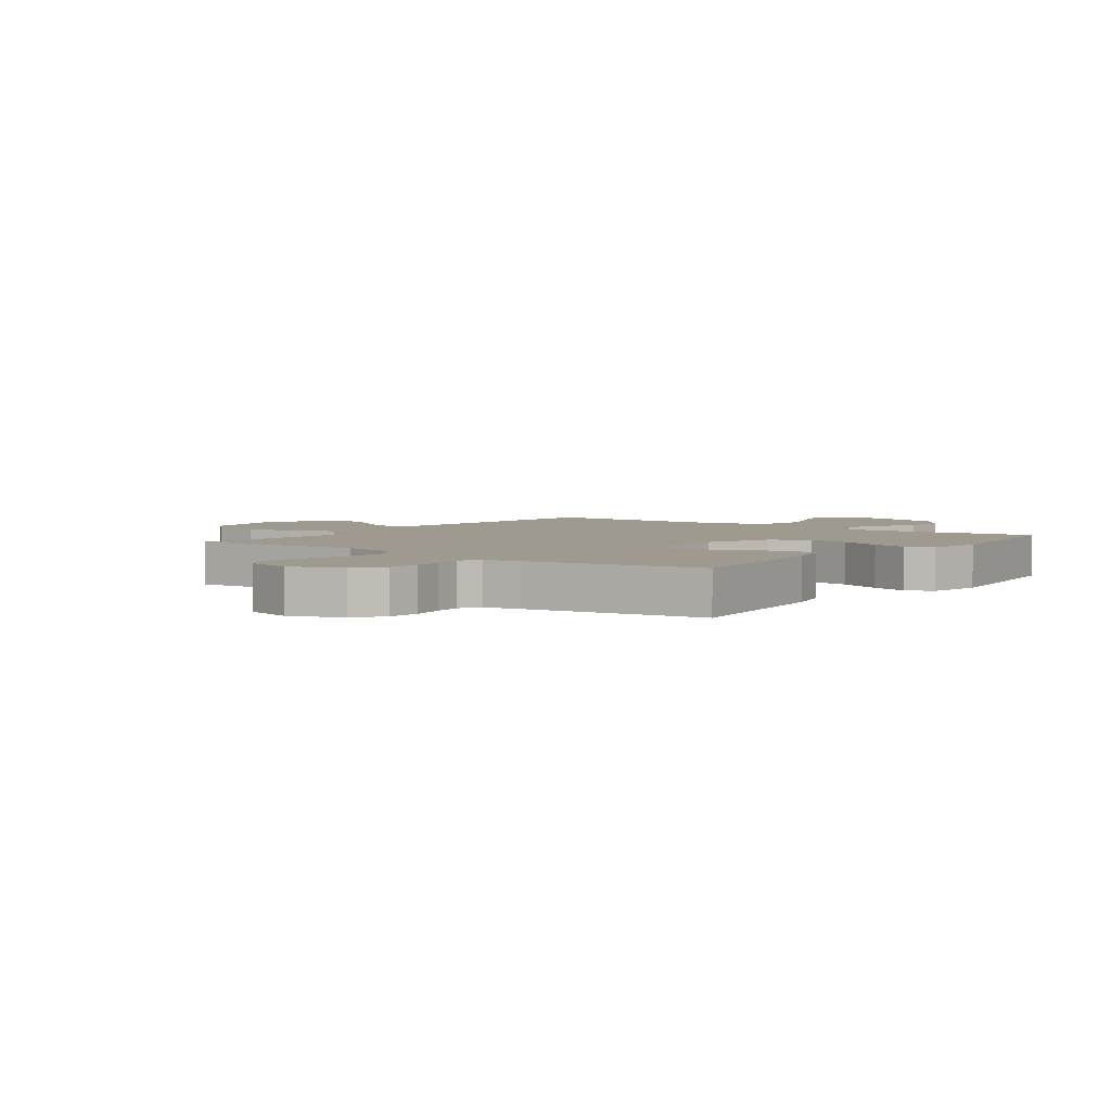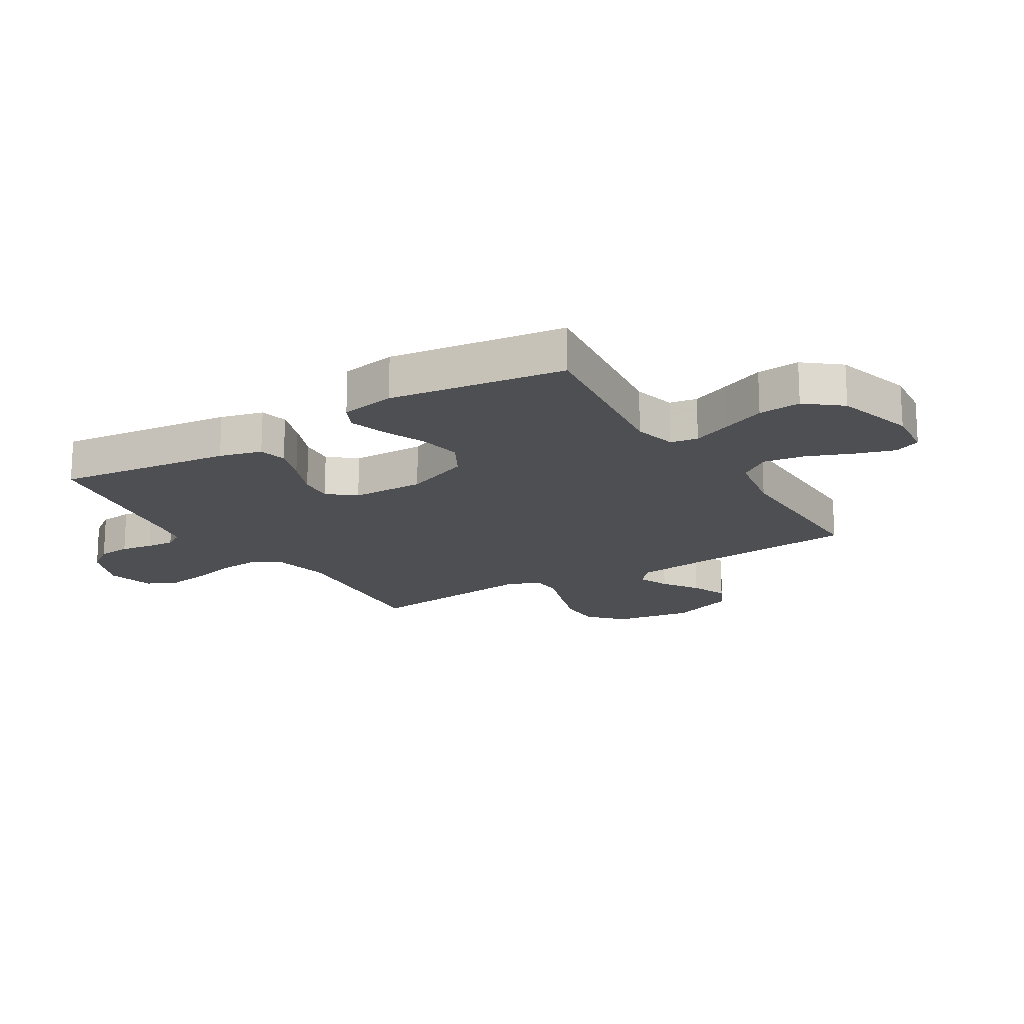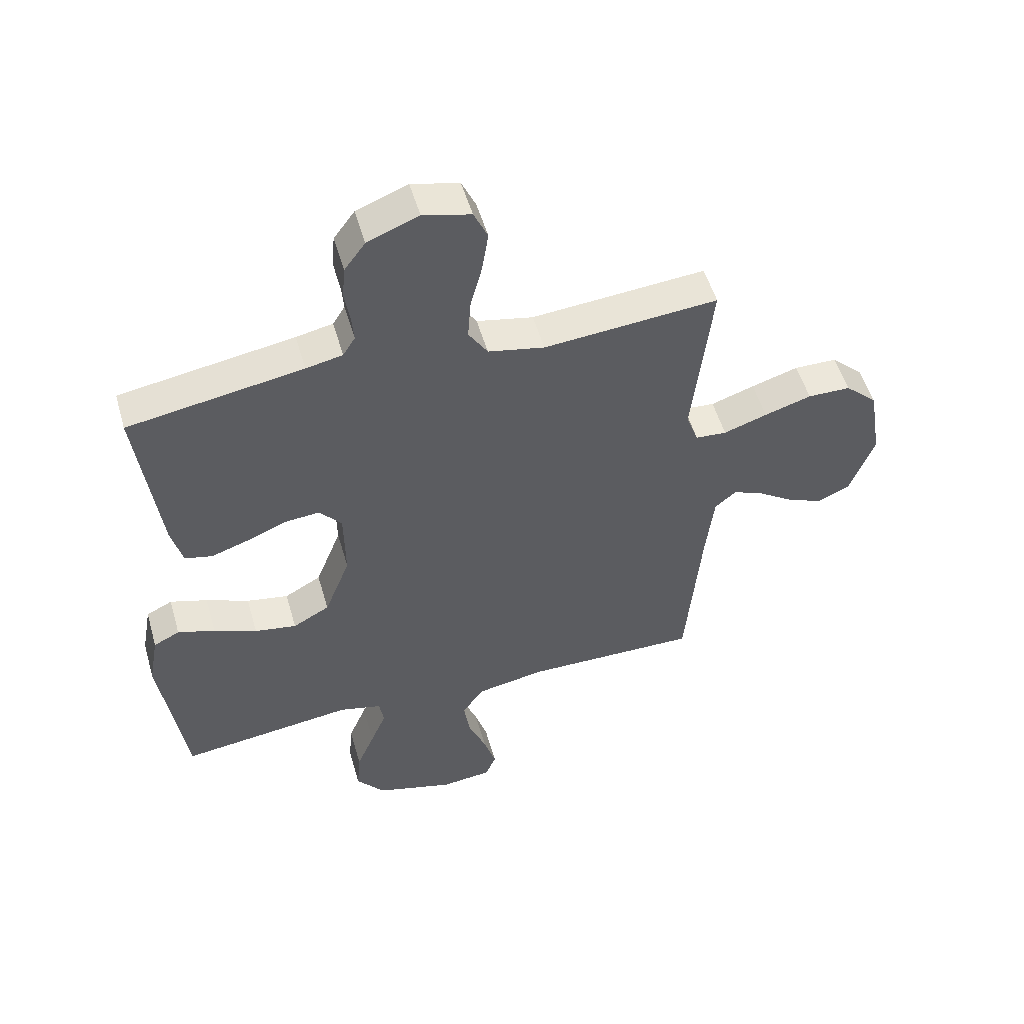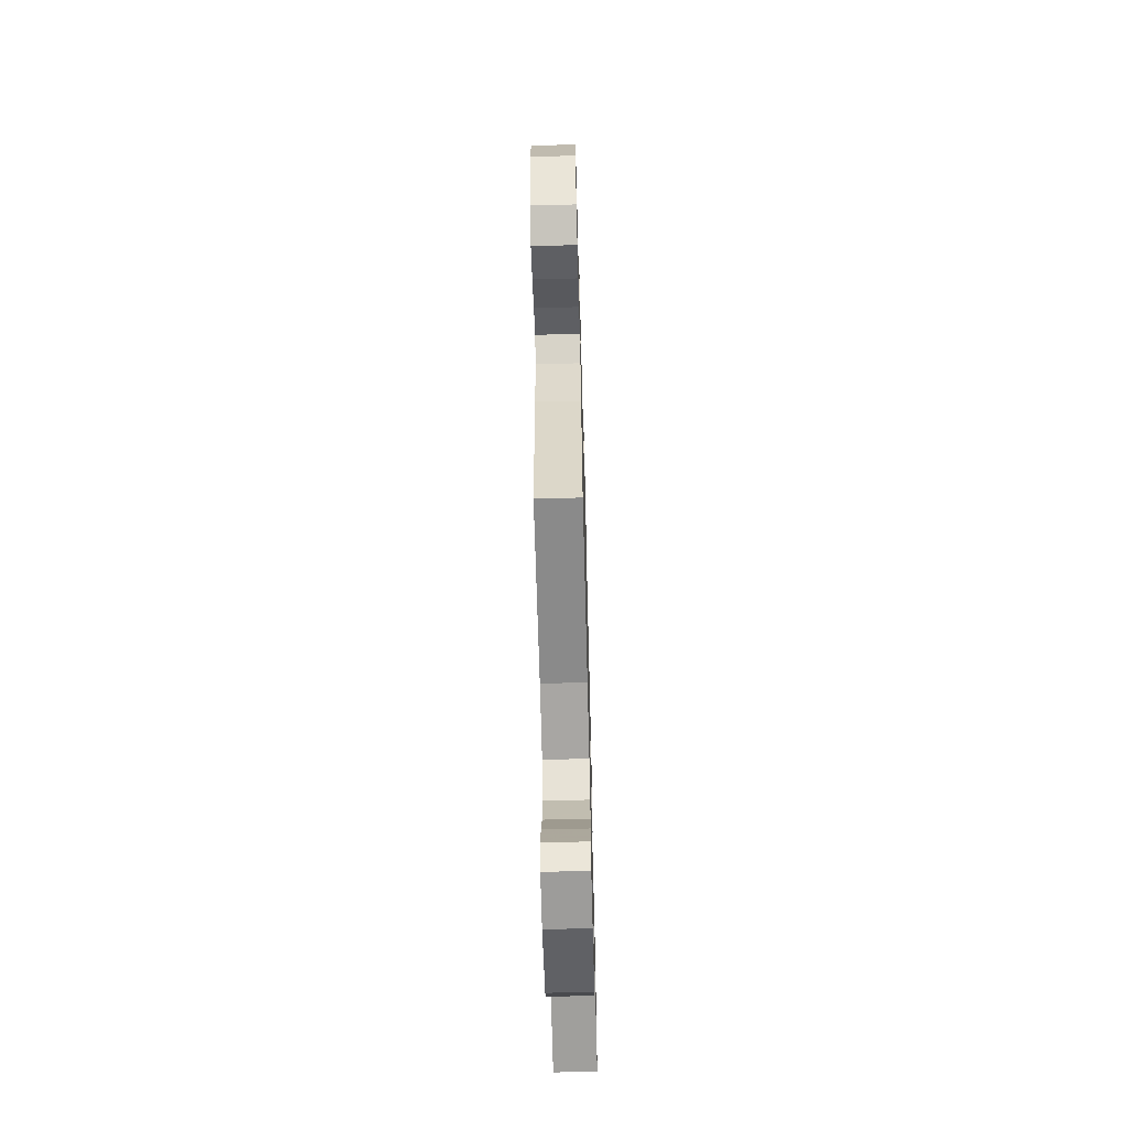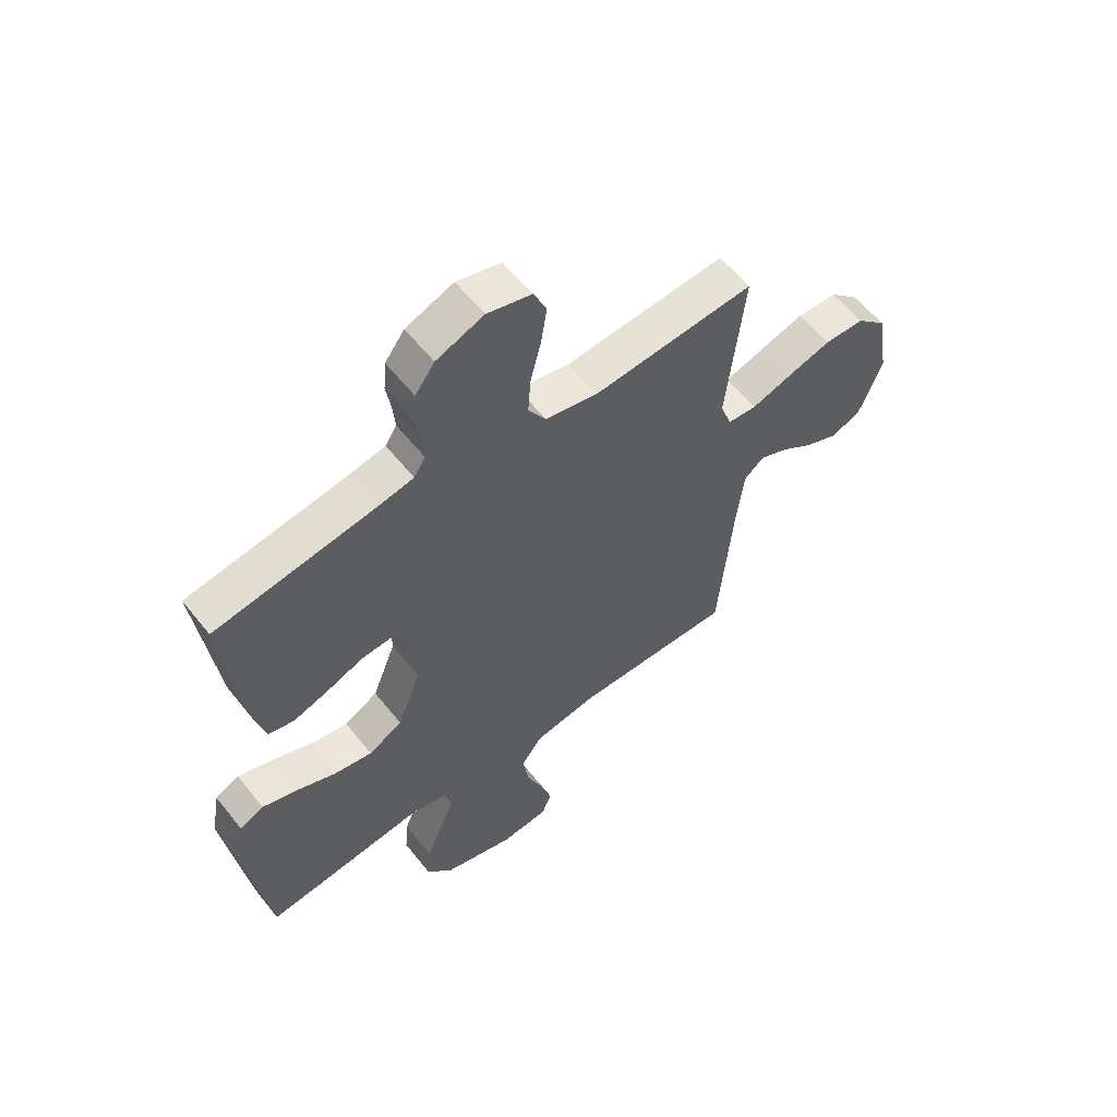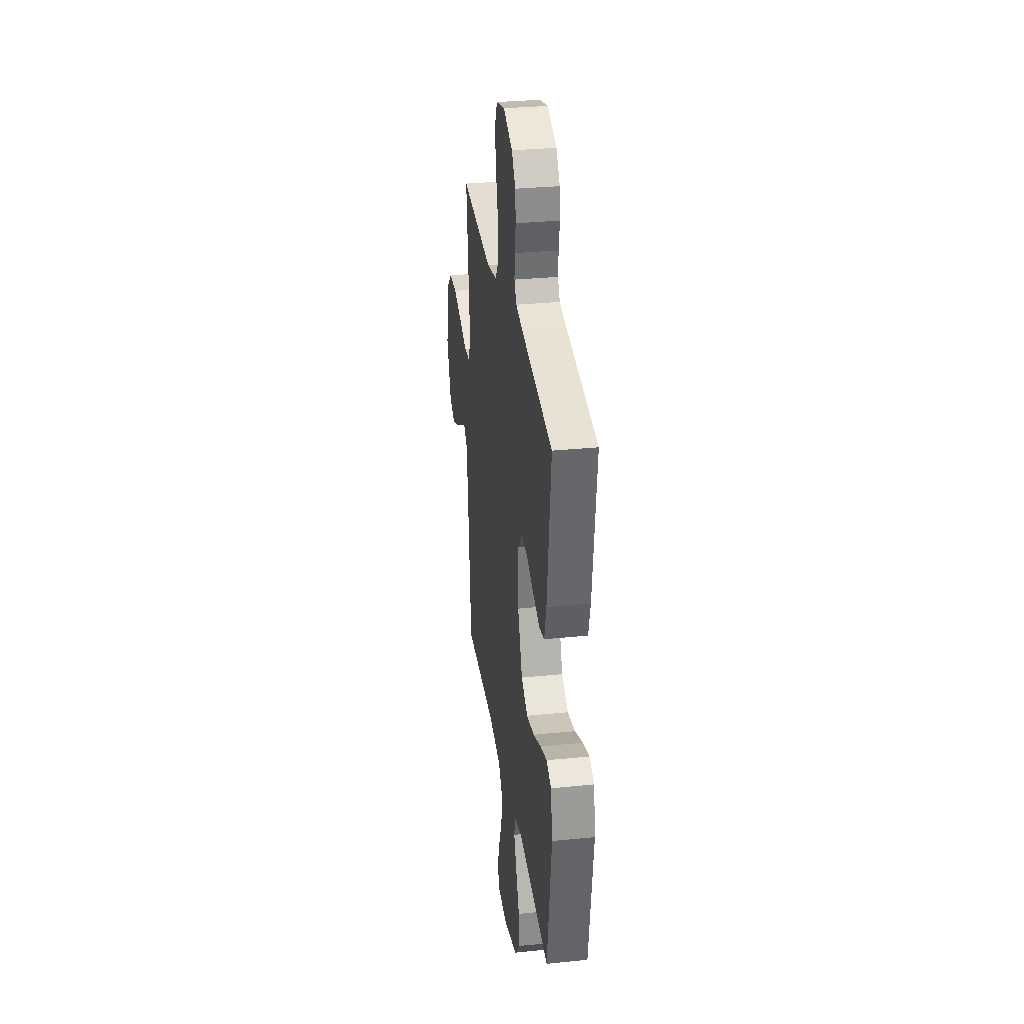
<metadata>
{"format":"obj","ext":"obj","renderer":"f3d","projection":"perspective","resolution":1024,"background":"white","views":[{"elev":3.8,"azim":37.1,"up":"+Y"},{"elev":-17.7,"azim":121.5,"up":"+Y"},{"elev":52.6,"azim":164.0,"up":"+Z"},{"elev":-64.2,"azim":-88.5,"up":"+Z"},{"elev":58.6,"azim":141.9,"up":"+Z"},{"elev":31.2,"azim":81.8,"up":"+Z"}]}
</metadata>
<code>
v -0.5 0.07 -0.5
v -0.526 0.07 -0.2
v -0.54 0.07 -0.079
v -0.577 0.07 -0.048
v -0.63 0.07 -0.071
v -0.691 0.07 -0.112
v -0.753 0.07 -0.138
v -0.808 0.07 -0.112
v -0.85 0.07 0
v -0.828 0.07 0.134
v -0.772 0.07 0.187
v -0.698 0.07 0.188
v -0.617 0.07 0.163
v -0.542 0.07 0.138
v -0.488 0.07 0.142
v -0.467 0.07 0.2
v -0.5 0.07 0.5
v -0.2 0.07 0.475
v -0.103 0.07 0.495
v -0.07 0.07 0.547
v -0.075 0.07 0.617
v -0.095 0.07 0.694
v -0.106 0.07 0.765
v -0.082 0.07 0.818
v 0 0.07 0.839
v 0.088 0.07 0.804
v 0.124 0.07 0.755
v 0.129 0.07 0.699
v 0.12 0.07 0.644
v 0.116 0.07 0.596
v 0.137 0.07 0.562
v 0.2 0.07 0.549
v 0.5 0.07 0.5
v 0.463 0.07 0.2
v 0.444 0.07 0.127
v 0.396 0.07 0.116
v 0.331 0.07 0.138
v 0.262 0.07 0.166
v 0.203 0.07 0.171
v 0.165 0.07 0.125
v 0.163 0.07 0
v 0.207 0.07 -0.113
v 0.27 0.07 -0.148
v 0.342 0.07 -0.135
v 0.416 0.07 -0.104
v 0.48 0.07 -0.084
v 0.525 0.07 -0.106
v 0.542 0.07 -0.2
v 0.5 0.07 -0.5
v 0.2 0.07 -0.463
v 0.127 0.07 -0.481
v 0.119 0.07 -0.528
v 0.146 0.07 -0.594
v 0.177 0.07 -0.668
v 0.183 0.07 -0.741
v 0.134 0.07 -0.801
v 0 0.07 -0.84
v -0.088 0.07 -0.831
v -0.107 0.07 -0.786
v -0.086 0.07 -0.718
v -0.055 0.07 -0.641
v -0.044 0.07 -0.57
v -0.083 0.07 -0.517
v -0.2 0.07 -0.496
v -0.5 0 -0.5
v -0.526 0 -0.2
v -0.54 0 -0.079
v -0.577 0 -0.048
v -0.63 0 -0.071
v -0.691 0 -0.112
v -0.753 0 -0.138
v -0.808 0 -0.112
v -0.85 0 0
v -0.828 0 0.134
v -0.772 0 0.187
v -0.698 0 0.188
v -0.617 0 0.163
v -0.542 0 0.138
v -0.488 0 0.142
v -0.467 0 0.2
v -0.5 0 0.5
v -0.2 0 0.475
v -0.103 0 0.495
v -0.07 0 0.547
v -0.075 0 0.617
v -0.095 0 0.694
v -0.106 0 0.765
v -0.082 0 0.818
v 0 0 0.839
v 0.088 0 0.804
v 0.124 0 0.755
v 0.129 0 0.699
v 0.12 0 0.644
v 0.116 0 0.596
v 0.137 0 0.562
v 0.2 0 0.549
v 0.5 0 0.5
v 0.463 0 0.2
v 0.444 0 0.127
v 0.396 0 0.116
v 0.331 0 0.138
v 0.262 0 0.166
v 0.203 0 0.171
v 0.165 0 0.125
v 0.163 0 0
v 0.207 0 -0.113
v 0.27 0 -0.148
v 0.342 0 -0.135
v 0.416 0 -0.104
v 0.48 0 -0.084
v 0.525 0 -0.106
v 0.542 0 -0.2
v 0.5 0 -0.5
v 0.2 0 -0.463
v 0.127 0 -0.481
v 0.119 0 -0.528
v 0.146 0 -0.594
v 0.177 0 -0.668
v 0.183 0 -0.741
v 0.134 0 -0.801
v 0 0 -0.84
v -0.088 0 -0.831
v -0.107 0 -0.786
v -0.086 0 -0.718
v -0.055 0 -0.641
v -0.044 0 -0.57
v -0.083 0 -0.517
v -0.2 0 -0.496
f 59 60 61
f 58 59 61
f 57 58 61
f 56 57 61
f 55 56 61
f 54 55 61
f 53 54 61
f 52 53 61 62
f 51 52 62 63
f 48 49 50
f 47 48 50
f 46 47 50
f 45 46 50
f 44 45 50
f 51 63 64
f 50 51 64
f 44 50 64
f 43 44 64
f 36 37 38
f 35 36 38
f 34 35 38
f 33 34 38
f 32 33 38
f 31 32 38 39
f 30 31 39 40
f 27 28 29
f 26 27 29
f 25 26 29
f 24 25 29
f 23 24 29
f 22 23 29
f 21 22 29
f 20 21 29 30
f 30 40 41
f 20 30 41
f 19 20 41
f 16 17 18
f 19 41 42
f 18 19 42
f 16 18 42
f 15 16 42
f 12 13 14
f 11 12 14
f 10 11 14
f 9 10 14
f 8 9 14
f 7 8 14
f 6 7 14
f 5 6 14
f 64 1 2
f 43 64 2
f 42 43 2
f 15 42 2
f 14 15 2
f 14 2 3
f 14 3 4
f 4 5 14
f 125 124 123
f 125 123 122
f 125 122 121
f 125 121 120
f 125 120 119
f 125 119 118
f 125 118 117
f 126 125 117 116
f 127 126 116 115
f 114 113 112
f 114 112 111
f 114 111 110
f 114 110 109
f 114 109 108
f 128 127 115
f 128 115 114
f 128 114 108
f 128 108 107
f 102 101 100
f 102 100 99
f 102 99 98
f 102 98 97
f 102 97 96
f 103 102 96 95
f 104 103 95 94
f 93 92 91
f 93 91 90
f 93 90 89
f 93 89 88
f 93 88 87
f 93 87 86
f 93 86 85
f 94 93 85 84
f 105 104 94
f 105 94 84
f 105 84 83
f 82 81 80
f 106 105 83
f 106 83 82
f 106 82 80
f 106 80 79
f 78 77 76
f 78 76 75
f 78 75 74
f 78 74 73
f 78 73 72
f 78 72 71
f 78 71 70
f 78 70 69
f 66 65 128
f 66 128 107
f 66 107 106
f 66 106 79
f 66 79 78
f 67 66 78
f 68 67 78
f 78 69 68
f 1 65 66 2
f 2 66 67 3
f 3 67 68 4
f 4 68 69 5
f 5 69 70 6
f 6 70 71 7
f 7 71 72 8
f 8 72 73 9
f 9 73 74 10
f 10 74 75 11
f 11 75 76 12
f 12 76 77 13
f 13 77 78 14
f 14 78 79 15
f 15 79 80 16
f 16 80 81 17
f 17 81 82 18
f 18 82 83 19
f 19 83 84 20
f 20 84 85 21
f 21 85 86 22
f 22 86 87 23
f 23 87 88 24
f 24 88 89 25
f 25 89 90 26
f 26 90 91 27
f 27 91 92 28
f 28 92 93 29
f 29 93 94 30
f 30 94 95 31
f 31 95 96 32
f 32 96 97 33
f 33 97 98 34
f 34 98 99 35
f 35 99 100 36
f 36 100 101 37
f 37 101 102 38
f 38 102 103 39
f 39 103 104 40
f 40 104 105 41
f 41 105 106 42
f 42 106 107 43
f 43 107 108 44
f 44 108 109 45
f 45 109 110 46
f 46 110 111 47
f 47 111 112 48
f 48 112 113 49
f 49 113 114 50
f 50 114 115 51
f 51 115 116 52
f 52 116 117 53
f 53 117 118 54
f 54 118 119 55
f 55 119 120 56
f 56 120 121 57
f 57 121 122 58
f 58 122 123 59
f 59 123 124 60
f 60 124 125 61
f 61 125 126 62
f 62 126 127 63
f 63 127 128 64
f 64 128 65 1

</code>
